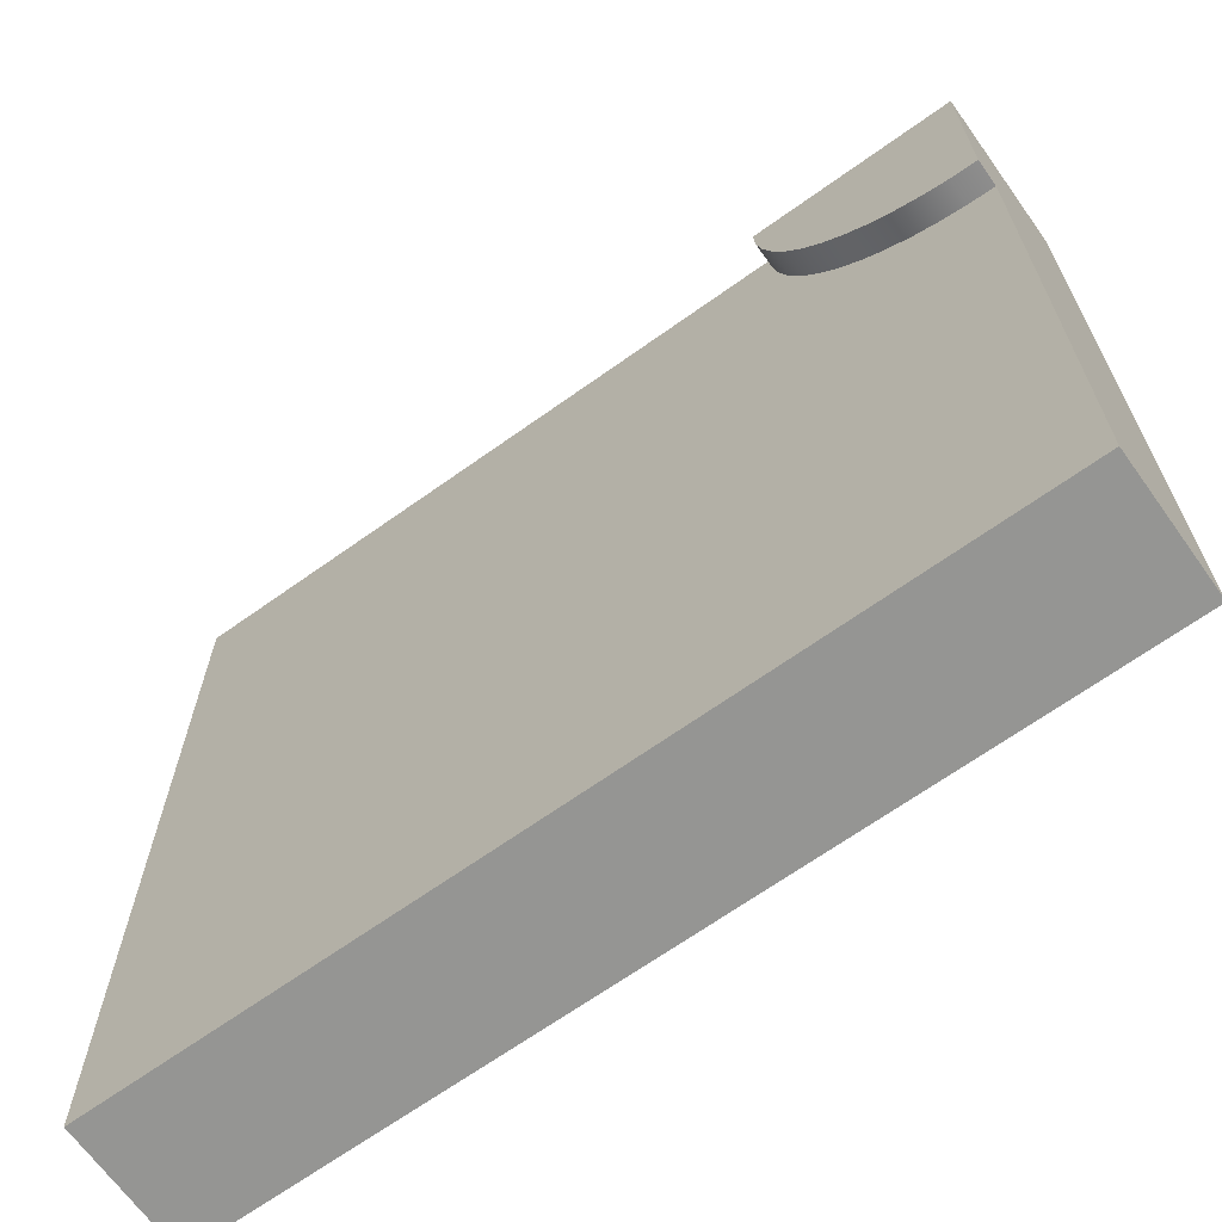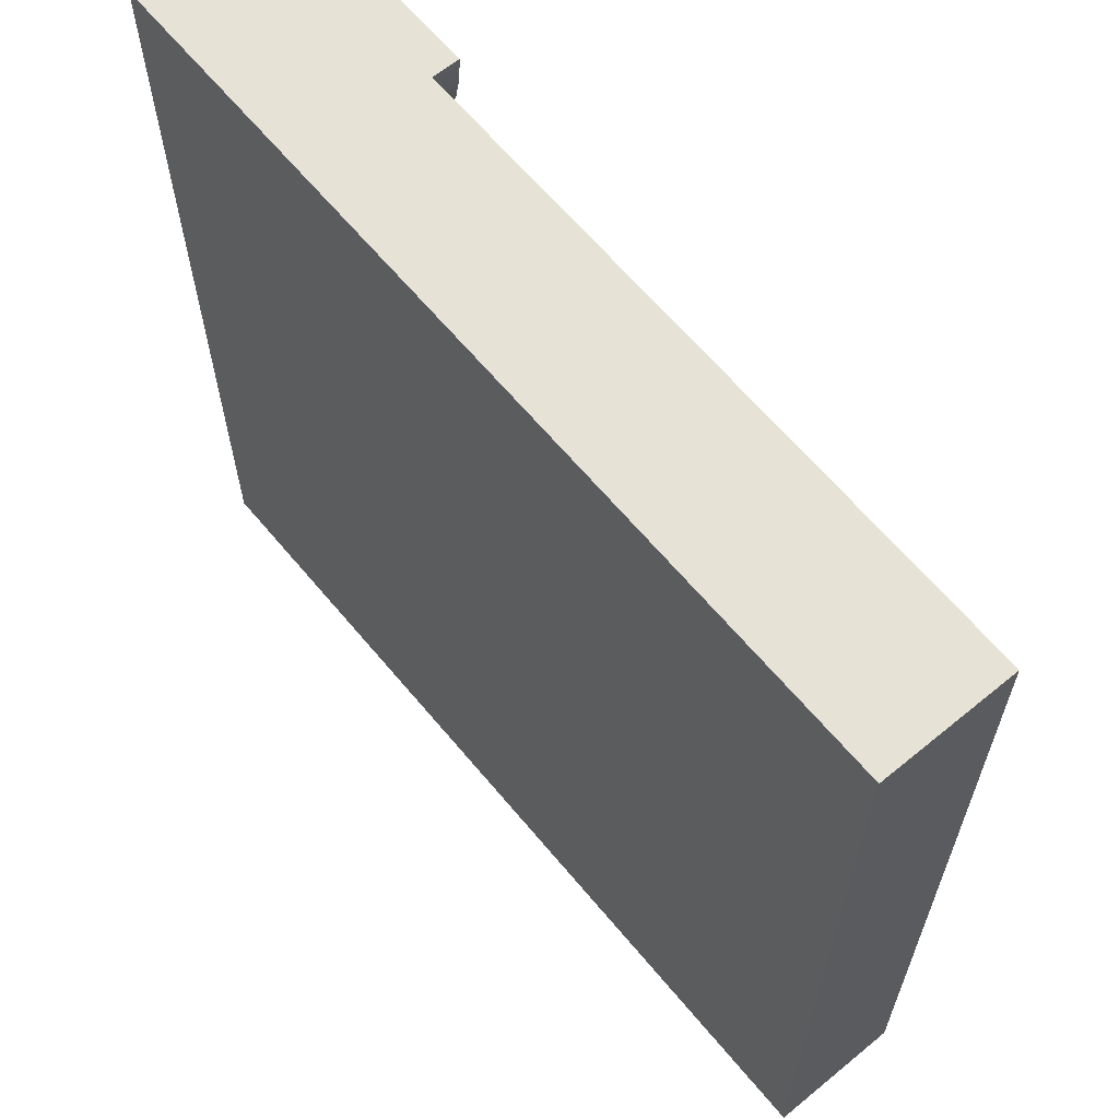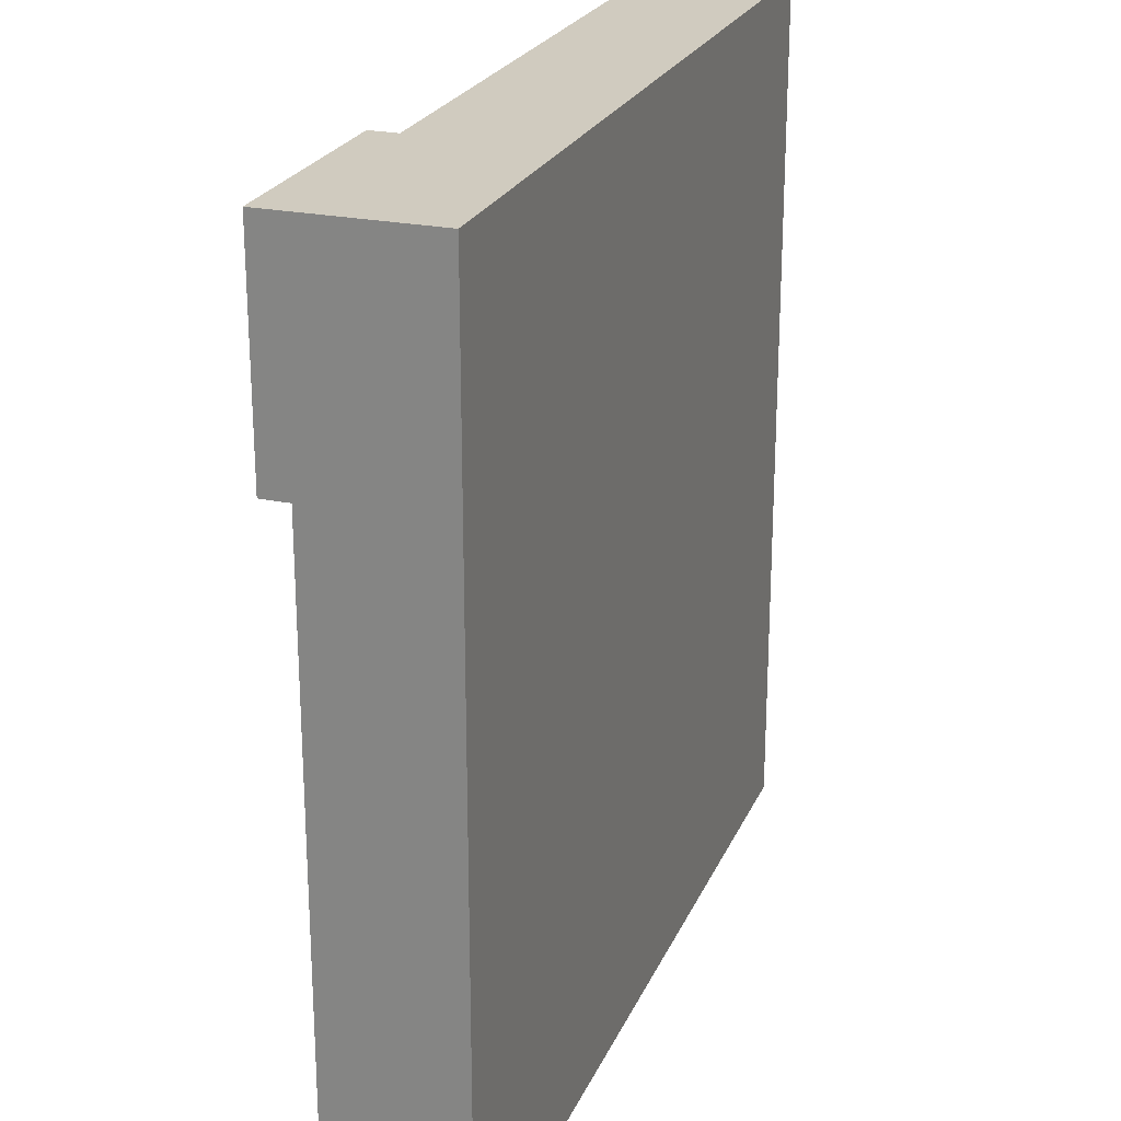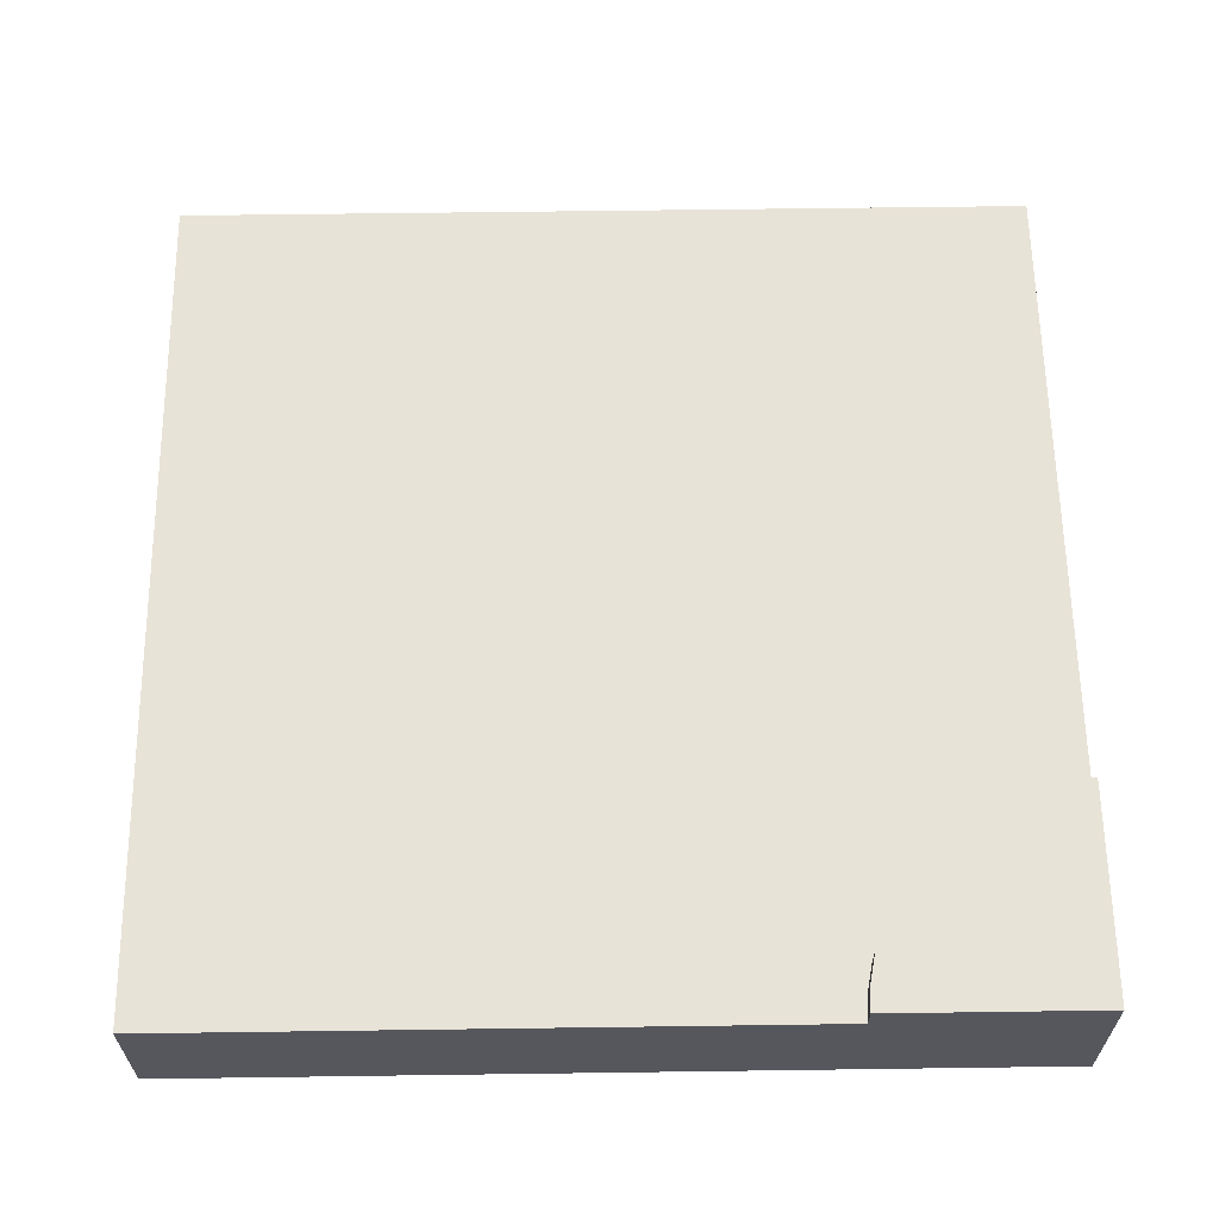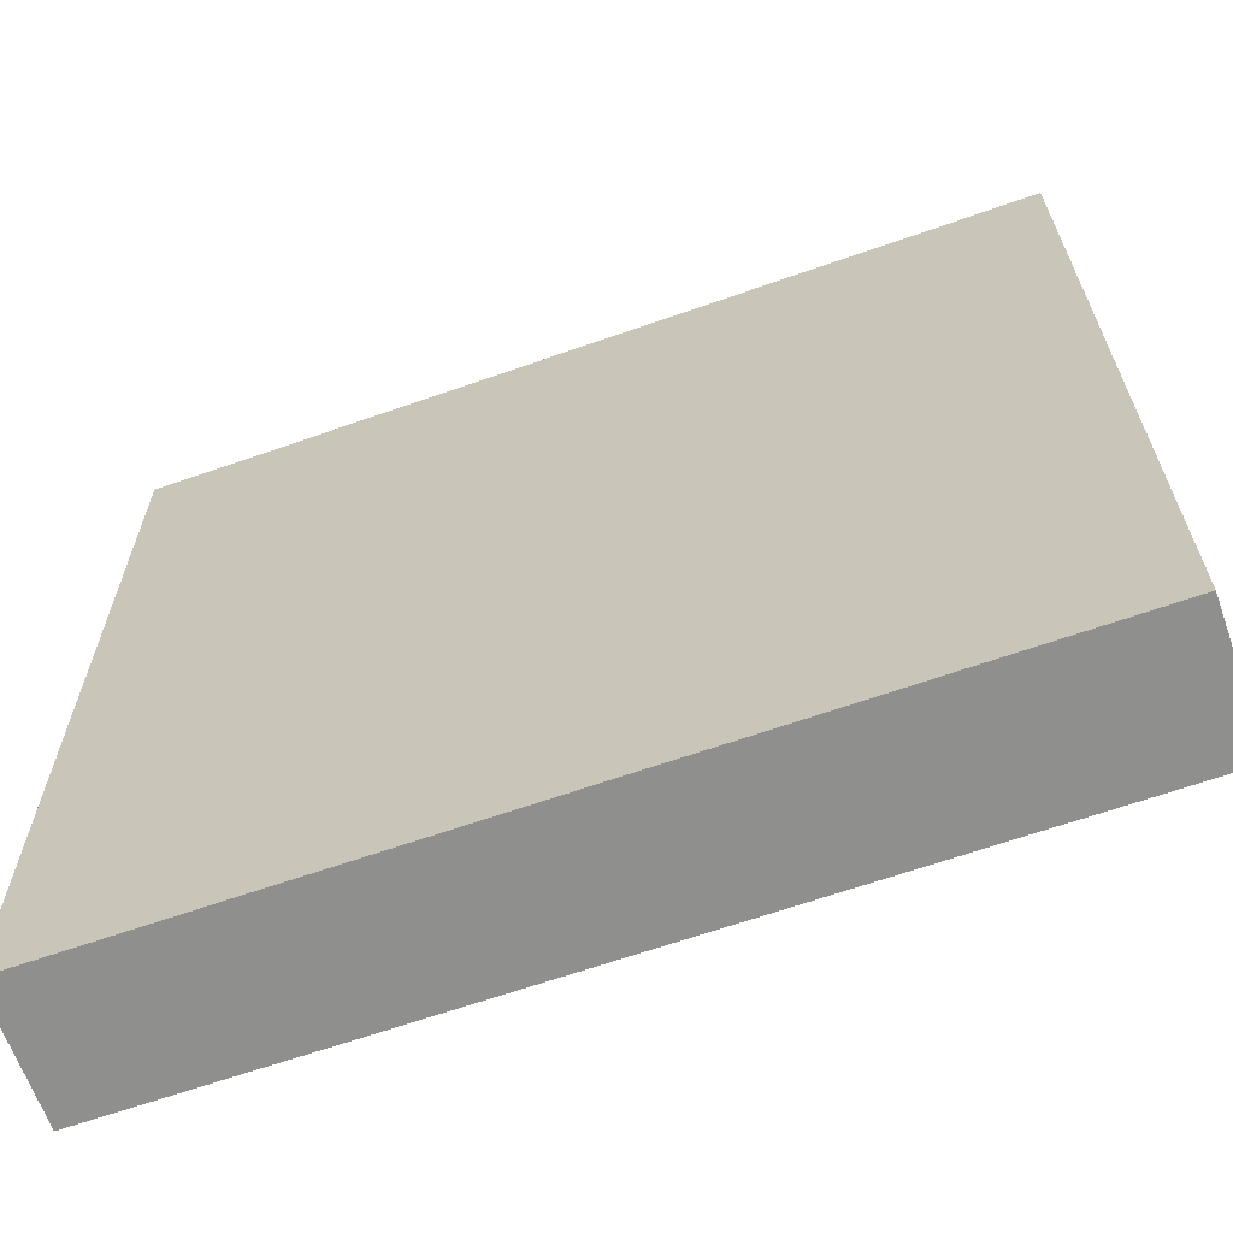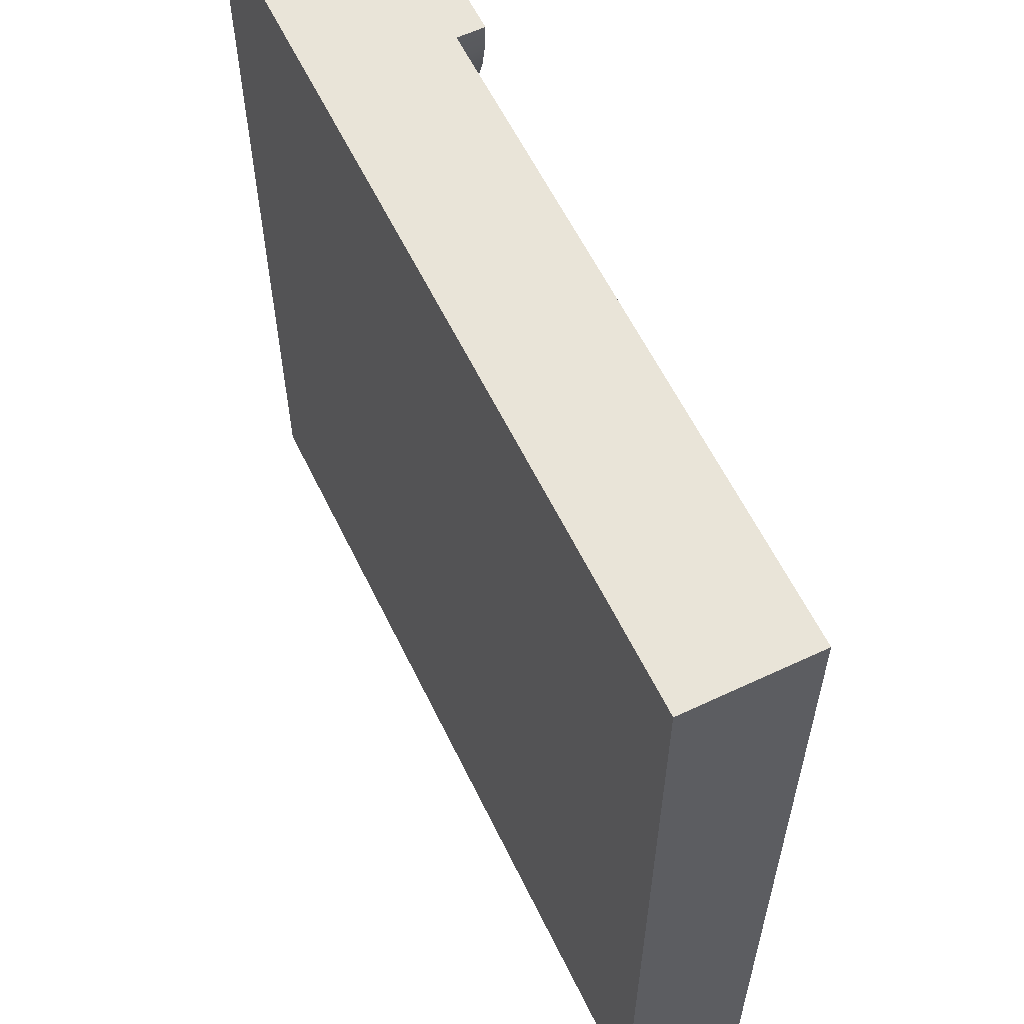
<metadata>
{"format":"obj","ext":"obj","renderer":"f3d","projection":"perspective","resolution":1024,"background":"white","views":[{"elev":-67.3,"azim":-144.4,"up":"+Z"},{"elev":63.6,"azim":50.3,"up":"+Z"},{"elev":23.7,"azim":-70.7,"up":"+Z"},{"elev":62.4,"azim":-90.8,"up":"+Y"},{"elev":-65.1,"azim":19.5,"up":"+Z"},{"elev":59.8,"azim":64.2,"up":"+Z"}]}
</metadata>
<code>
o Mesh1_Group1_Model.225
v -0.7756 0.55 1.306
v -0.8071 0.455 1.213
v -0.8071 0.55 1.213
v -1.306 0.55 0.7756
v -1.402 0.55 0.7564
v -1.5 0.55 1.5
v -0.75 0.455 1.5
v -0.75 0.55 1.5
v -0.75 0 1.5
v -1.5 0 0.75
v 1.5 0 -1.5
v -1.5 0.455 0.75
v -1.5 0 1.5
v -1.5 0.55 0.75
v -1.402 0.455 0.7564
v -1.213 0.55 0.8071
v -1.306 0.455 0.7756
v -1.125 0.55 0.8505
v -1.213 0.455 0.8071
v -1.043 0.55 0.905
v -1.125 0.455 0.8505
v -0.9697 0.55 0.9697
v -1.043 0.455 0.905
v -0.905 0.55 1.043
v -0.9697 0.455 0.9697
v -0.8505 0.55 1.125
v -0.905 0.455 1.043
v -0.8505 0.455 1.125
v -0.7564 0.55 1.402
v -0.7756 0.455 1.306
v -0.7564 0.455 1.402
v 1.5 0 1.5
v -1.5 0 -1.5
v -1.5 0.455 -1.5
v 1.5 0.455 -1.5
v 1.5 0.455 1.5
f 1 2 3
f 4 5 6
f 7 8 6
f 9 10 11
f 6 12 13
f 5 12 14
f 4 15 5
f 16 17 4
f 18 19 16
f 20 21 18
f 22 23 20
f 24 25 22
f 26 27 24
f 3 28 26
f 29 30 1
f 8 31 29
f 1 30 2
f 14 6 5
f 6 8 29
f 1 6 29
f 1 3 6
f 3 26 6
f 26 24 6
f 24 22 6
f 22 20 6
f 20 18 6
f 18 16 6
f 16 4 6
f 6 13 7
f 13 9 7
f 32 9 11
f 9 13 10
f 10 33 11
f 14 12 6
f 12 10 13
f 5 15 12
f 4 17 15
f 16 19 17
f 18 21 19
f 20 23 21
f 22 25 23
f 24 27 25
f 26 28 27
f 3 2 28
f 29 31 30
f 8 7 31
f 34 10 12
f 35 25 27
f 34 11 33
f 32 35 36
f 9 36 7
f 34 33 10
f 36 35 27
f 35 34 23
f 19 34 17
f 34 12 15
f 34 15 17
f 31 7 36
f 30 31 36
f 34 19 21
f 34 21 23
f 2 30 36
f 28 2 36
f 35 23 25
f 27 28 36
f 34 35 11
f 32 11 35
f 9 32 36

</code>
